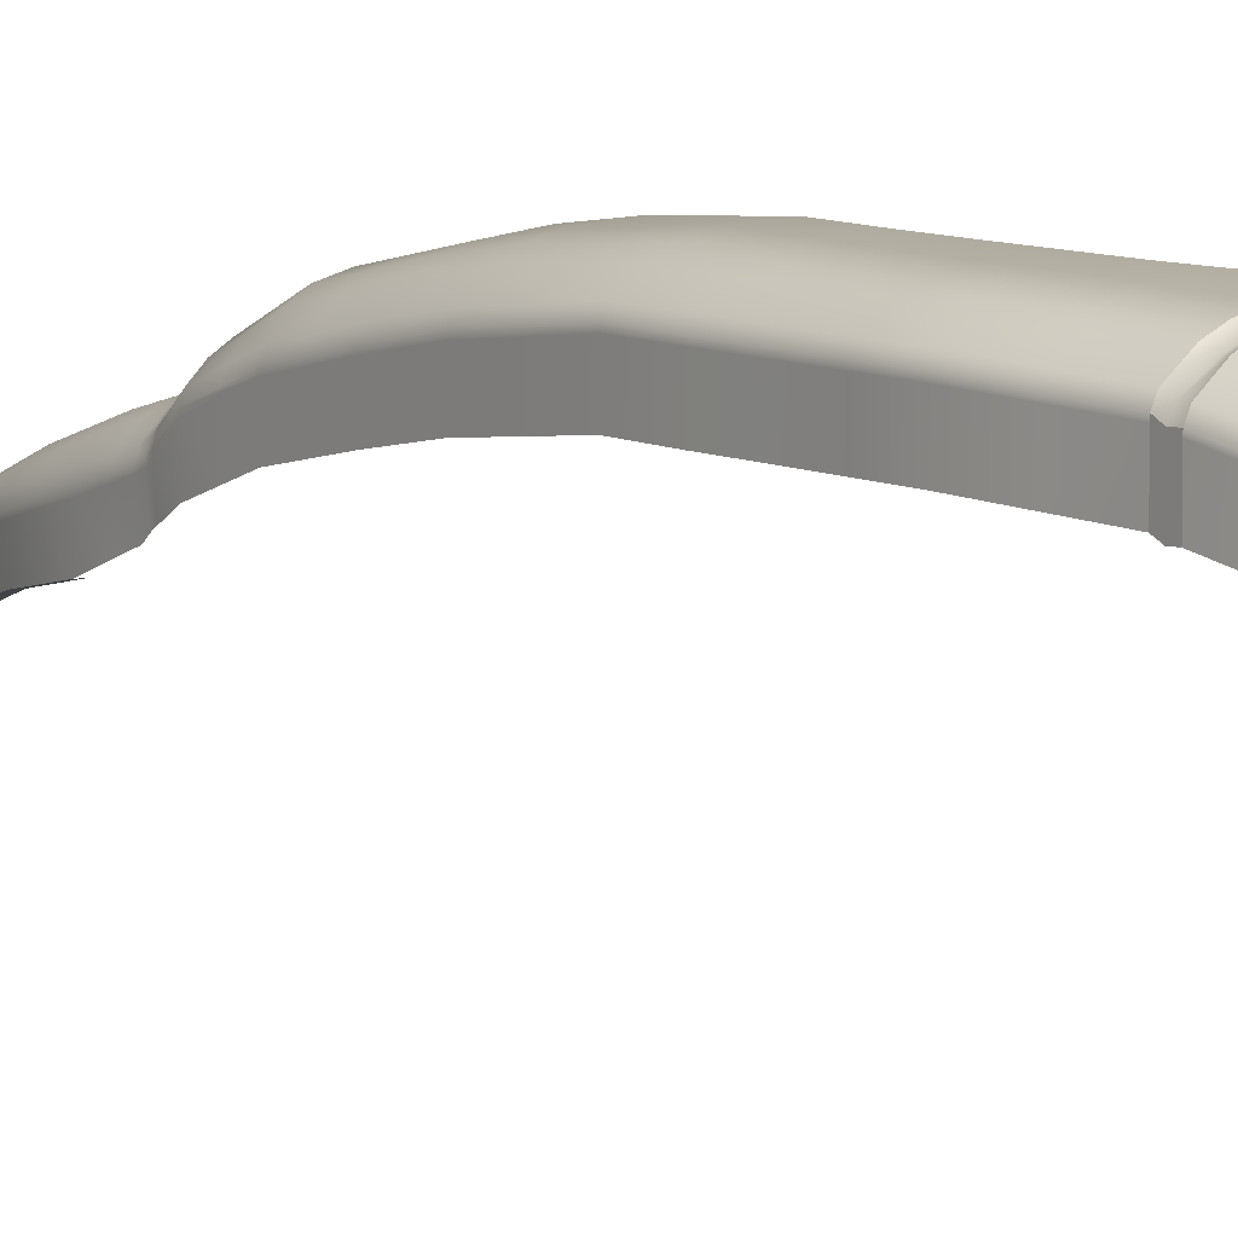
<metadata>
{"format":"obj","ext":"obj","renderer":"f3d","projection":"perspective","resolution":1024,"background":"white","views":[{"elev":8.2,"azim":-36.1,"up":"+Z"}]}
</metadata>
<code>
v  -58.01 -34.84 83.35
v  -57.14 -37.92 80.89
v  -57.09 -35.25 84.33
v  -56.24 -38.72 82.02
v  -57.93 -31.76 85.8
v  -58.78 -28.27 87.27
v  -59 -31.28 84.6
v  -59.99 -27.71 85.86
v  -60.61 -24.85 86.7
v  -59.39 -25.3 88.08
v  -61.74 -18.48 88.31
v  -61.24 -21.99 87.55
v  -60.41 -18.65 89.6
v  -60 -22.33 88.88
v  -55.13 -38.92 82.47
v  -55.92 -35.5 84.87
v  -57.73 -28.49 87.87
v  -56.82 -32 86.37
v  -58.28 -25.45 88.73
v  -59.18 -18.69 90.27
v  -58.83 -22.41 89.58
v  -57.28 -22.31 89.99
v  -57.65 -18.64 90.65
v  -56.79 -25.45 89.15
v  -56.3 -28.59 88.31
v  -55.45 -32.08 86.75
v  -54.61 -35.56 85.2
v  -53.99 -38.98 82.49
v  -55.45 -40.07 78.72
v  -54.54 -40.05 78.76
v  -56.58 -40.07 78.68
v  -62.4 6.15 90.86
v  -62.47 10.63 90.84
v  -63.64 6.148 89.85
v  -63.73 10.63 89.87
v  -63.74 14.7 89.43
v  -62.51 14.7 90.48
v  -62.55 18.77 90.13
v  -62.51 23.8 89.36
v  -63.75 18.77 89
v  -63.76 23.71 88.11
v  -63.77 26.59 87.5
v  -62.56 26.84 88.7
v  -63.73 31.89 86
v  -63.77 29.46 86.9
v  -62.6 32.27 86.99
v  -62.62 29.89 88.04
v  -62.58 36.21 84.59
v  -62.58 36.63 84.22
v  -63.59 36.13 83.63
v  -63.56 36.61 83.24
v  -61.27 10.63 91.55
v  -61.19 6.15 91.53
v  -61.26 14.7 91.22
v  -61.35 23.87 90.04
v  -61.26 18.77 90.88
v  -61.4 27.03 89.37
v  -61.46 30.19 88.7
v  -61.44 32.53 87.63
v  -61.39 36.37 85.22
v  -61.39 36.78 84.86
v  -59.64 36.86 85.25
v  -59.62 36.45 85.6
v  -59.66 30.36 89.13
v  -59.61 32.65 88.03
v  -59.52 27.16 89.79
v  -59.39 23.95 90.46
v  -59.43 18.77 91.28
v  -59.39 10.63 91.93
v  -59.41 14.7 91.6
v  -59.35 6.149 91.88
v  -58.42 -9.347 91.64
v  -58.88 -5.161 91.77
v  -60.11 -9.347 91.3
v  -60.63 -5.161 91.47
v  -61.86 -5.161 90.92
v  -61.33 -9.347 90.74
v  -62.81 -9.347 89.55
v  -63.38 -5.161 89.76
v  -53.8 -18.56 90.97
v  -53.49 -22.16 90.37
v  -53.47 -18.55 91
v  -52.83 -22.13 90.43
v  -50.26 -32.02 86.96
v  -51.29 -28.59 88.76
v  -51.78 -32.04 86.9
v  -52.68 -28.59 88.64
v  -50.2 -38.97 81.98
v  -50.13 -40.05 78.37
v  -48.23 -38.97 81.71
v  -48.1 -40.05 78.19
v  -53.08 -25.38 89.5
v  -52.06 -25.36 89.6
v  -55.84 36.86 85.36
v  -55.88 36.43 85.72
v  -56.1 32.65 88.17
v  -56.19 30.45 89.27
v  -56.23 27.14 90.05
v  -56.28 23.82 90.84
v  -56.25 18.77 91.5
v  -56.2 10.69 92.04
v  -56.22 14.73 91.77
v  -56.2 6.207 92
v  -55.47 -5.161 91.88
v  -54.93 -9.344 91.86
v  -54.96 47.93 82.33
v  -58.89 47.71 82.01
v  -55.21 44.64 83.17
v  -59.21 44.57 82.92
v  -56.99 57.38 78.85
v  -53.75 57.53 79.17
v  -56.16 61.61 77.33
v  -53.04 61.8 77.55
v  -55.33 65.84 75.81
v  -52.33 66.07 75.93
v  -54.44 69.65 74.22
v  -51.52 69.96 74.25
v  -53.55 73.46 72.63
v  -50.71 73.84 72.57
v  -52.92 75.73 71.55
v  -49.98 76.23 71.45
v  -51.72 80.56 69.01
v  -48.57 80.84 69.13
v  -51.2 82.65 67.23
v  -47.66 83.19 67.11
v  -54.36 52.73 80.75
v  -57.94 52.55 80.43
v  -60.71 47.62 81.67
v  -60.99 44.52 82.59
v  -62.83 47.34 80.15
v  -63.15 44.33 80.93
v  -62.06 47.5 81.02
v  -62.3 44.44 81.93
v  -55.36 79.06 67.21
v  -54.81 79.57 67.88
v  -55.14 80.3 66.19
v  -54.49 81.05 66.63
v  -53.58 80.14 68.58
v  -53.19 82.09 67.07
v  -57.9 61.56 77.02
v  -58.73 57.28 78.59
v  -59.34 61.4 76.25
v  -60.22 57.14 77.81
v  -60.93 56.91 76.91
v  -60.03 61.21 75.34
v  -57.06 65.84 75.45
v  -56.15 69.57 73.87
v  -58.46 65.67 74.69
v  -57.48 69.38 73.12
v  -59.13 65.51 73.76
v  -58.14 69.21 72.16
v  -55.24 73.31 72.3
v  -54.66 75.48 71.17
v  -56.51 73.08 71.55
v  -55.92 75.16 70.43
v  -57.14 72.91 70.56
v  -56.52 74.86 69.58
v  -61.88 52.12 78.53
v  -61.14 52.32 79.42
v  -59.72 52.45 80.13
v  -55.83 37.37 84.96
v  -59.64 37.37 84.82
v  -61.38 37.37 84.51
v  -62.54 37.37 83.91
v  -63.58 37.37 82.84
v  -63.09 47.14 79.21
v  -63.42 44.21 79.95
v  -63.09 47.19 79.43
v  -63.41 44.24 80.19
v  -62.15 51.94 77.81
v  -61.21 56.7 76.19
v  -62.16 51.89 77.61
v  -61.23 56.65 76.01
v  -59.38 65.49 72.96
v  -58.39 69.08 71.4
v  -59.39 65.5 72.78
v  -58.4 69.06 71.23
v  -60.3 61.1 74.58
v  -60.31 61.08 74.39
v  -56.8 74.48 68.75
v  -57.4 72.62 69.68
v  -56.78 74.54 68.89
v  -57.39 72.67 69.83
v  -56.19 76.33 67.82
v  -56.17 76.41 67.94
v  -55.63 78.46 66.49
v  -55.61 78.57 66.61
v  -63.81 38.87 81.65
v  -63.73 41.29 80.94
v  -63.81 38.83 81.42
v  -63.74 41.29 80.68
v  -55.44 79.55 65.65
v  -55.42 79.69 65.76
v  -64.05 10.63 89.2
v  -64.05 10.63 88.91
v  -63.96 6.147 89.17
v  -63.97 6.147 88.87
v  -64.05 14.7 88.74
v  -64.05 14.7 88.45
v  -64.05 18.77 88.29
v  -64.05 23.69 87.39
v  -64.05 18.77 88
v  -64.05 23.69 87.1
v  -64.05 26.52 86.79
v  -64.05 26.52 86.5
v  -64.05 29.35 86.19
v  -64.03 31.79 85.29
v  -64.05 29.35 85.9
v  -64.03 31.79 85.15
v  -64.03 31.77 85.02
v  -63.9 36.06 82.85
v  -63.86 36.56 82.43
v  -63.89 36.05 82.63
v  -63.86 36.54 82.23
v  -63.13 -9.347 88.58
v  -63.13 -9.347 88.87
v  -63.71 -5.161 88.79
v  -63.71 -5.161 89.08
v  -63.86 37.3 82.11
v  -63.86 37.27 81.89
v  -59.6 38.96 84.43
v  -55.68 38.96 84.58
v  -59.54 41.42 83.83
v  -55.46 41.36 84.02
v  -61.34 38.96 84.11
v  -61.27 41.41 83.5
v  -62.53 38.96 83.48
v  -62.53 41.38 82.83
v  -63.54 38.95 82.38
v  -63.47 41.32 81.7
v  -56.97 -40.07 78.55
v  -59.05 -1.546 91.8
v  -55.74 -1.541 91.92
v  -60.83 -1.546 91.49
v  -62.05 -1.546 90.9
v  -63.46 -1.545 89.79
v  -63.79 -1.545 89.11
v  -63.79 -1.545 88.82
v  -59.22 2.07 91.84
v  -56.01 2.079 91.96
v  -61.03 2.069 91.51
v  -62.24 2.069 90.88
v  -63.55 2.071 89.82
v  -63.87 2.071 89.14
v  -63.87 2.071 88.84
v  -52.29 77.99 70.47
v  -49.25 78.63 70.34
v  -54.08 77.65 70.04
v  -55.33 77.23 69.31
v  -55.9 76.81 68.6
v  -58.28 -34.72 82.59
v  -57.36 -37.71 80.06
v  -57.36 -40.07 77.9
v  -60.24 -27.59 85.11
v  -59.26 -31.15 83.85
v  -60.88 -24.75 85.96
v  -62.03 -18.44 87.6
v  -61.51 -21.92 86.82
v  -57.36 -40.07 75.07
v  -57.36 -40.07 77.65
v  -57.36 -37.71 77.2
v  -57.36 -37.71 79.81
v  -58.28 -34.72 79.54
v  -58.28 -34.72 82.33
v  -59.26 -31.15 80.72
v  -59.26 -31.15 83.58
v  -60.24 -27.59 81.89
v  -60.24 -27.59 84.83
v  -60.88 -24.75 82.71
v  -60.88 -24.75 85.68
v  -61.51 -21.92 83.52
v  -61.51 -21.92 86.53
v  -62.03 -18.44 84.27
v  -62.03 -18.44 87.31
v  -63.13 -9.347 85.48
v  -63.71 -5.161 85.69
v  -63.8 -1.545 85.71
v  -64.05 6.147 85.77
v  -63.88 2.071 85.74
v  -64.05 10.63 85.8
v  -64.05 14.7 85.36
v  -64.05 18.77 84.93
v  -64.05 23.69 84.06
v  -64.05 26.52 83.49
v  -63.86 35.86 80.32
v  -64.02 34.22 81.24
v  -63.81 36.3 80.07
v  -63.81 36.88 79.57
v  -63.81 38.42 78.99
v  -63.81 41.25 77.93
v  -63.12 46.61 76.89
v  -63.46 43.93 77.41
v  -62.25 51.38 75.46
v  -61.38 56.15 74.04
v  -60.41 60.89 72.44
v  -59.44 65.62 70.84
v  -58.49 68.84 69.48
v  -56.95 73.79 67.33
v  -57.54 72.06 68.13
v  -56.35 75.52 66.53
v  -55.79 77.33 65.21
v  -55.64 78.07 64.47
v  -59.56 34.94 86.92
v  -56 34.84 87.08
v  -61.41 34.87 86.55
v  -62.57 34.66 85.95
v  -63.7 34.32 85.1
v  -64.02 34.22 84.39
v  -64.02 34.19 84.12
v  -55.42 -41.42 78.02
v  -54.55 -41.4 78.06
v  -55.45 -41.42 78.72
v  -54.54 -41.4 78.76
v  -48.1 -41.4 78.19
v  -48.16 -41.4 77.49
v  -48.14 -39.72 77.74
v  -50.13 -41.4 78.37
v  -50.06 -41.4 77.66
v  -56.57 -41.36 78.68
v  -56.13 -41.37 77.99
v  -56.65 -41.36 77.42
v  -56.59 -41.37 77.67
v  -57.36 -41.36 77.72
v  -57.36 -41.36 77.97
v  -56.45 -41.37 77.91
v  -56.97 -41.36 78.55
v  -56.65 -41.36 75.07
v  -57.36 -41.36 75.07
v  -64.05 29.35 82.93
v  -64.03 31.79 82.08
v  -50.99 -35.49 85.17
v  -49.23 -35.46 85.16
v  -62.55 -13.53 85.28
v  -62.55 -13.53 88.37
v  -62.55 -13.53 88.66
v  -62.24 -13.53 89.35
v  -60.8 -13.53 90.56
v  -59.58 -13.53 91.14
v  -57.96 -13.53 91.5
v  -54.39 -13.53 91.83
v  -54.12 -14.97 91.57
v  -58.03 -14.97 91.31
v  -59.54 -14.97 90.95
v  -60.82 -14.97 90.32
v  -62.24 -14.97 89.08
v  -62.55 -14.97 88.38
v  -62.55 -14.97 88.09
v  -62.55 -14.97 85.01
g N826_181X_R_DaS_N826_181X_R
f 1 2 3
f 3 2 4
f 5 6 7
f 7 6 8
f 9 8 10
f 10 8 6
f 11 12 13
f 13 12 14
f 15 16 4
f 4 16 3
f 6 5 17
f 17 5 18
f 10 6 19
f 19 6 17
f 13 14 20
f 20 14 21
f 22 23 21
f 21 23 20
f 19 17 24
f 24 17 25
f 26 25 18
f 18 25 17
f 16 15 27
f 27 15 28
f 29 30 15
f 15 30 28
f 31 29 4
f 4 29 15
f 32 33 34
f 34 33 35
f 36 35 37
f 37 35 33
f 38 39 40
f 40 39 41
f 42 41 43
f 43 41 39
f 44 45 46
f 46 45 47
f 48 49 50
f 50 49 51
f 33 32 52
f 52 32 53
f 52 54 33
f 33 54 37
f 39 38 55
f 55 38 56
f 43 39 57
f 57 39 55
f 47 58 46
f 46 58 59
f 60 61 48
f 48 61 49
f 61 60 62
f 62 60 63
f 64 65 58
f 58 65 59
f 57 55 66
f 66 55 67
f 55 56 67
f 67 56 68
f 69 70 52
f 52 70 54
f 52 53 69
f 69 53 71
f 72 73 74
f 74 73 75
f 76 77 75
f 75 77 74
f 77 76 78
f 78 76 79
f 80 81 82
f 82 81 83
f 84 85 86
f 86 85 87
f 88 89 90
f 90 89 91
f 92 87 93
f 93 87 85
f 62 63 94
f 94 63 95
f 96 65 97
f 97 65 64
f 66 67 98
f 98 67 99
f 100 99 68
f 68 99 67
f 69 101 70
f 70 101 102
f 101 69 103
f 103 69 71
f 73 72 104
f 104 72 105
f 106 107 108
f 108 107 109
f 110 111 112
f 112 111 113
f 114 115 116
f 116 115 117
f 118 119 120
f 120 119 121
f 122 123 124
f 124 123 125
f 111 110 126
f 126 110 127
f 107 128 109
f 109 128 129
f 130 131 132
f 132 131 133
f 128 132 129
f 129 132 133
f 134 135 136
f 136 135 137
f 135 138 137
f 137 138 139
f 138 122 139
f 139 122 124
f 112 140 110
f 110 140 141
f 140 142 141
f 141 142 143
f 144 143 145
f 145 143 142
f 146 114 147
f 147 114 116
f 148 146 149
f 149 146 147
f 148 149 150
f 150 149 151
f 152 118 153
f 153 118 120
f 154 152 155
f 155 152 153
f 154 155 156
f 156 155 157
f 158 159 144
f 144 159 143
f 141 143 160
f 160 143 159
f 110 141 127
f 127 141 160
f 94 161 62
f 62 161 162
f 163 61 162
f 162 61 62
f 164 49 163
f 163 49 61
f 165 51 164
f 164 51 49
f 166 167 168
f 168 167 169
f 170 171 172
f 172 171 173
f 174 175 176
f 176 175 177
f 171 178 173
f 173 178 179
f 180 181 182
f 182 181 183
f 184 185 186
f 186 185 187
f 188 189 190
f 190 189 191
f 186 187 192
f 192 187 193
f 194 195 196
f 196 195 197
f 194 198 195
f 195 198 199
f 200 201 202
f 202 201 203
f 201 204 203
f 203 204 205
f 206 207 208
f 208 207 209
f 208 209 210
f 211 212 213
f 213 212 214
f 215 216 217
f 217 216 218
f 212 219 214
f 214 219 220
f 221 222 223
f 223 222 224
f 221 223 225
f 225 223 226
f 225 226 227
f 227 226 228
f 227 228 229
f 229 228 230
f 162 161 221
f 221 161 222
f 162 221 163
f 163 221 225
f 163 225 164
f 164 225 227
f 164 227 165
f 165 227 229
f 219 188 220
f 220 188 190
f 231 31 2
f 2 31 4
f 232 73 233
f 233 73 104
f 234 75 232
f 232 75 73
f 75 234 76
f 76 234 235
f 76 235 79
f 79 235 236
f 237 238 218
f 218 238 217
f 71 239 103
f 103 239 240
f 53 241 71
f 71 241 239
f 241 53 242
f 242 53 32
f 242 32 243
f 243 32 34
f 196 197 244
f 244 197 245
f 246 247 122
f 122 247 123
f 248 246 138
f 138 246 122
f 249 248 135
f 135 248 138
f 250 249 134
f 134 249 135
f 1 251 2
f 2 251 252
f 253 231 252
f 252 231 2
f 8 254 7
f 7 254 255
f 9 256 8
f 8 256 254
f 11 257 12
f 12 257 258
f 78 79 216
f 216 79 218
f 79 236 218
f 218 236 237
f 243 34 244
f 244 34 196
f 194 196 35
f 35 196 34
f 35 36 194
f 194 36 198
f 40 41 200
f 200 41 201
f 41 42 201
f 201 42 204
f 45 44 206
f 206 44 207
f 50 51 211
f 211 51 212
f 51 165 212
f 212 165 219
f 189 188 230
f 230 188 229
f 168 169 130
f 130 169 131
f 170 158 171
f 171 158 144
f 187 134 193
f 193 134 136
f 185 250 187
f 187 250 134
f 150 151 174
f 174 151 175
f 178 171 145
f 145 171 144
f 156 157 183
f 183 157 182
f 165 229 219
f 219 229 188
f 259 260 261
f 261 260 262
f 261 262 263
f 263 262 264
f 265 266 267
f 267 266 268
f 267 268 269
f 269 268 270
f 271 272 273
f 273 272 274
f 275 215 276
f 276 215 217
f 238 277 217
f 217 277 276
f 197 278 245
f 245 278 279
f 195 280 197
f 197 280 278
f 195 199 280
f 280 199 281
f 202 203 282
f 282 203 283
f 203 205 283
f 283 205 284
f 214 285 213
f 213 285 286
f 285 214 287
f 214 220 287
f 287 220 288
f 220 190 288
f 288 190 289
f 190 191 289
f 289 191 290
f 291 292 166
f 166 292 167
f 172 173 293
f 293 173 294
f 173 179 294
f 294 179 295
f 176 177 296
f 296 177 297
f 298 299 180
f 180 299 181
f 300 184 301
f 301 184 186
f 301 186 302
f 302 186 192
f 63 303 95
f 95 303 304
f 60 305 63
f 63 305 303
f 305 60 306
f 306 60 48
f 306 48 307
f 307 48 50
f 307 50 308
f 308 50 211
f 308 211 309
f 309 211 213
f 310 311 312
f 312 311 313
f 314 315 91
f 91 315 316
f 317 318 314
f 314 318 315
f 319 320 312
f 312 320 310
f 321 322 323
f 323 322 324
f 322 325 324
f 324 325 326
f 326 325 319
f 319 325 320
f 327 321 328
f 328 321 323
f 272 258 274
f 274 258 257
f 268 254 270
f 270 254 256
f 266 255 268
f 268 255 254
f 262 252 264
f 264 252 251
f 260 253 262
f 262 253 252
f 208 210 329
f 329 210 330
f 331 88 332
f 332 88 90
f 116 117 118
f 118 117 119
f 147 116 152
f 152 116 118
f 149 147 154
f 154 147 152
f 149 154 151
f 151 154 156
f 151 156 175
f 175 156 183
f 175 183 177
f 177 183 181
f 177 181 297
f 297 181 299
f 112 113 114
f 114 113 115
f 140 112 146
f 146 112 114
f 142 140 148
f 148 140 146
f 150 145 148
f 148 145 142
f 174 178 150
f 150 178 145
f 178 174 179
f 179 174 176
f 179 176 295
f 295 176 296
f 166 172 291
f 291 172 293
f 168 170 166
f 166 170 172
f 130 158 168
f 168 158 170
f 159 158 132
f 132 158 130
f 160 159 128
f 128 159 132
f 127 160 107
f 107 160 128
f 126 127 106
f 106 127 107
f 292 290 167
f 167 290 191
f 167 191 169
f 169 191 189
f 169 189 131
f 131 189 230
f 131 230 133
f 133 230 228
f 133 228 129
f 129 228 226
f 109 129 223
f 223 129 226
f 108 109 224
f 224 109 223
f 286 309 213
f 96 304 65
f 65 304 303
f 65 303 59
f 59 303 305
f 59 305 46
f 46 305 306
f 306 307 46
f 46 307 44
f 44 307 207
f 207 307 308
f 209 207 308
f 209 308 210
f 210 308 309
f 210 309 330
f 330 309 286
f 64 66 97
f 97 66 98
f 64 58 66
f 66 58 57
f 43 57 47
f 47 57 58
f 47 45 43
f 43 45 42
f 42 45 204
f 204 45 206
f 204 206 205
f 205 206 208
f 205 208 284
f 284 208 329
f 68 70 100
f 100 70 102
f 70 68 54
f 54 68 56
f 54 56 37
f 37 56 38
f 40 36 38
f 38 36 37
f 36 40 198
f 198 40 200
f 198 200 199
f 199 200 202
f 199 202 281
f 281 202 282
f 333 334 275
f 275 334 215
f 216 215 335
f 335 215 334
f 336 78 335
f 335 78 216
f 337 77 336
f 336 77 78
f 77 337 74
f 74 337 338
f 339 72 338
f 338 72 74
f 72 339 105
f 105 339 340
f 239 232 240
f 240 232 233
f 241 234 239
f 239 234 232
f 234 241 235
f 235 241 242
f 235 242 236
f 236 242 243
f 236 243 237
f 237 243 244
f 238 237 245
f 245 237 244
f 277 238 279
f 279 238 245
f 341 80 82
f 23 342 20
f 20 342 343
f 344 13 343
f 343 13 20
f 344 345 13
f 13 345 11
f 257 11 346
f 346 11 345
f 274 257 347
f 347 257 346
f 273 274 348
f 348 274 347
f 81 92 83
f 83 92 93
f 21 19 22
f 22 19 24
f 14 10 21
f 21 10 19
f 12 9 14
f 14 9 10
f 256 9 258
f 258 9 12
f 270 256 272
f 272 256 258
f 269 270 271
f 271 270 272
f 263 264 265
f 265 264 266
f 255 266 251
f 251 266 264
f 7 255 1
f 1 255 251
f 3 5 1
f 1 5 7
f 5 3 18
f 18 3 16
f 27 26 16
f 16 26 18
f 332 84 331
f 331 84 86
f 120 121 246
f 246 121 247
f 153 120 248
f 248 120 246
f 155 153 249
f 249 153 248
f 157 155 250
f 250 155 249
f 182 157 185
f 185 157 250
f 180 182 184
f 184 182 185
f 298 180 300
f 300 180 184
f 342 23 341
f 341 23 80
f 81 80 22
f 22 80 23
f 92 81 24
f 24 81 22
f 87 92 25
f 25 92 24
f 86 87 26
f 26 87 25
f 331 86 27
f 27 86 26
f 88 331 28
f 28 331 27
f 89 88 30
f 30 88 28
f 318 317 311
f 311 317 313
v  -56.97 -40.07 78.55
v  -56.97 -41.36 78.55
v  -56.58 -40.07 78.68
v  -56.57 -41.36 78.68
v  -55.45 -41.42 78.72
v  -54.54 -41.4 78.76
v  -55.45 -40.07 78.72
v  -54.54 -40.05 78.76
v  -48.1 -40.05 78.19
v  -50.13 -40.05 78.37
v  -48.1 -41.4 78.19
v  -50.13 -41.4 78.37
v  -62.55 -14.97 88.38
v  -62.55 -14.24 88.34
v  -62.55 -14.97 88.09
v  -62.55 -14.24 88.05
v  -62.55 -13.53 88.37
v  -62.55 -13.53 88.66
v  -57.36 -40.07 77.65
v  -57.36 -41.36 77.72
v  -57.36 -40.07 77.9
v  -57.36 -41.36 77.97
v  -57.36 -40.07 75.07
v  -57.36 -41.36 75.07
v  -62.55 -14.97 85.01
v  -62.55 -14.24 84.98
v  -62.55 -13.53 85.28
v  -52.77 -21.98 89.75
v  -53.42 -18.51 90.32
v  -52.83 -22.13 90.43
v  -53.47 -18.55 91
v  -51.29 -28.59 88.76
v  -50.26 -32.02 86.96
v  -51.26 -28.32 88.11
v  -50.25 -31.69 86.35
v  -48.23 -38.97 81.71
v  -48.26 -38.39 81.35
v  -49.23 -35.46 85.16
v  -49.24 -35.05 84.59
v  -48.14 -39.72 77.74
v  -52.06 -25.36 89.6
v  -52.02 -25.15 88.93
v  -55.88 36.43 85.72
v  -55.86 35.97 85.19
v  -55.84 36.86 85.36
v  -55.83 36.41 84.81
v  -56.19 30.45 89.27
v  -56.15 30.21 88.61
v  -56.1 32.65 88.17
v  -56.07 32.34 87.55
v  -56.28 23.82 90.84
v  -56.22 23.7 90.15
v  -56.23 27.14 90.05
v  -56.18 26.96 89.38
v  -56.2 18.7 90.8
v  -56.25 18.77 91.5
v  -56.2 10.69 92.04
v  -56.16 10.67 91.34
v  -56.22 14.73 91.77
v  -56.18 14.69 91.07
v  -56.17 6.214 91.29
v  -56.2 6.207 92
v  -54.93 -9.344 91.86
v  -54.89 -9.227 91.19
v  -55.47 -5.161 91.88
v  -55.43 -5.151 91.18
v  -55.66 38.8 83.9
v  -55.42 41.19 83.33
v  -55.68 38.96 84.58
v  -55.46 41.36 84.02
v  -53.75 57.53 79.17
v  -53.69 57.29 78.51
v  -53.04 61.8 77.55
v  -52.98 61.54 76.89
v  -52.33 66.07 75.93
v  -52.28 65.8 75.28
v  -51.52 69.96 74.25
v  -51.48 69.67 73.61
v  -50.71 73.84 72.57
v  -50.68 73.55 71.93
v  -49.98 76.23 71.45
v  -49.94 75.92 70.82
v  -47.61 82.72 66.58
v  -51.08 82.18 66.71
v  -47.66 83.19 67.11
v  -51.2 82.65 67.23
v  -54.36 52.73 80.75
v  -54.3 52.51 80.08
v  -55.16 44.46 82.49
v  -54.91 47.73 81.66
v  -55.21 44.64 83.17
v  -54.96 47.93 82.33
v  -48.57 80.84 69.13
v  -48.51 80.43 68.56
v  -52.88 81.66 66.62
v  -53.19 82.09 67.07
v  -55.83 37.37 84.96
v  -55.81 37.07 84.34
v  -63.12 46.61 76.89
v  -62.42 46.51 76.89
v  -63.46 43.93 77.41
v  -62.76 43.85 77.41
v  -61.38 56.15 74.04
v  -60.69 56.01 74.03
v  -62.25 51.38 75.46
v  -61.55 51.26 75.46
v  -57.81 68.65 69.48
v  -58.76 65.44 70.82
v  -58.49 68.84 69.48
v  -59.44 65.62 70.84
v  -60.41 60.89 72.44
v  -59.72 60.73 72.42
v  -56.27 73.59 67.36
v  -56.86 71.85 68.14
v  -56.95 73.79 67.33
v  -57.54 72.06 68.13
v  -55.11 77.18 65.25
v  -55.68 75.33 66.57
v  -55.79 77.33 65.21
v  -56.35 75.52 66.53
v  -55.64 78.07 64.47
v  -54.94 77.95 64.5
v  -55.44 79.55 65.65
v  -54.74 79.48 65.69
v  -55.74 -1.541 91.92
v  -55.71 -1.532 91.21
v  -56.01 2.079 91.96
v  -55.98 2.087 91.25
v  -49.21 78.3 69.72
v  -49.25 78.63 70.34
v  -53.98 80.68 66.31
v  -54.52 80.02 66
v  -54.49 81.05 66.63
v  -55.14 80.3 66.19
v  -55.42 79.69 65.76
v  -56 34.84 87.08
v  -55.98 34.46 86.5
v  -54.12 -14.97 91.57
v  -54.07 -15.03 90.89
v  -54.26 -14.24 91.28
v  -54.22 -14.15 90.67
v  -54.34 -13.3 91.2
v  -54.39 -13.53 91.83
v  -62.24 -14.97 89.08
v  -60.82 -14.97 90.32
v  -62.22 -14.24 89.02
v  -60.61 -14.24 90.19
v  -59.47 -14.24 90.7
v  -59.54 -14.97 90.95
v  -58.03 -14.97 91.31
v  -58.01 -14.24 91.03
v  -60.8 -13.53 90.56
v  -62.24 -13.53 89.35
v  -59.58 -13.53 91.14
v  -57.96 -13.53 91.5
v  -63.11 41.2 77.93
v  -63.81 41.25 77.93
g N826_181X_R_DaS_N826_181X_R_E
f 349 350 351
f 351 350 352
f 353 354 355
f 355 354 356
f 357 358 359
f 359 358 360
f 351 352 355
f 355 352 353
f 361 362 363
f 363 362 364
f 364 362 365
f 365 362 366
f 367 368 369
f 369 368 370
f 369 370 349
f 349 370 350
f 371 372 367
f 367 372 368
f 363 364 373
f 373 364 374
f 374 364 375
f 375 364 365
f 376 377 378
f 378 377 379
f 380 381 382
f 382 381 383
f 384 385 386
f 386 385 387
f 388 385 357
f 357 385 384
f 380 382 389
f 389 382 390
f 391 392 393
f 393 392 394
f 395 396 397
f 397 396 398
f 399 400 401
f 401 400 402
f 403 400 404
f 404 400 399
f 405 406 407
f 407 406 408
f 409 406 410
f 410 406 405
f 411 412 413
f 413 412 414
f 415 416 417
f 417 416 418
f 419 420 421
f 421 420 422
f 423 424 425
f 425 424 426
f 427 428 429
f 429 428 430
f 431 432 433
f 433 432 434
f 419 435 420
f 420 435 436
f 437 438 439
f 439 438 440
f 441 442 433
f 433 442 431
f 432 443 434
f 434 443 444
f 393 394 445
f 445 394 446
f 447 448 449
f 449 448 450
f 451 452 453
f 453 452 454
f 455 456 457
f 457 456 458
f 459 460 451
f 451 460 452
f 461 462 463
f 463 462 464
f 465 466 467
f 467 466 468
f 469 470 467
f 467 470 465
f 446 415 445
f 445 415 417
f 469 471 470
f 470 471 472
f 473 413 474
f 474 413 414
f 410 475 409
f 409 475 476
f 477 442 478
f 478 442 441
f 479 480 481
f 481 480 482
f 482 480 483
f 483 480 472
f 444 443 481
f 481 443 479
f 471 483 472
f 484 485 391
f 391 485 392
f 486 487 488
f 488 487 489
f 489 490 488
f 488 490 491
f 492 493 494
f 494 493 495
f 496 495 497
f 497 495 493
f 486 488 498
f 498 488 499
f 496 497 499
f 499 497 498
f 492 494 361
f 361 494 362
f 500 501 495
f 495 501 494
f 495 496 500
f 500 496 502
f 491 503 488
f 488 503 499
f 496 499 502
f 502 499 503
f 501 366 494
f 494 366 362
f 427 425 428
f 428 425 426
f 464 462 457
f 457 462 455
f 423 421 424
f 424 421 422
f 460 459 456
f 456 459 458
f 454 448 453
f 453 448 447
f 436 435 438
f 438 435 440
f 450 504 449
f 449 504 505
f 416 437 418
f 418 437 439
f 398 485 397
f 397 485 484
f 402 396 401
f 401 396 395
f 404 407 403
f 403 407 408
f 412 411 490
f 490 411 491
f 475 473 476
f 476 473 474
f 377 487 379
f 379 487 486
f 378 389 376
f 376 389 390
f 383 381 387
f 387 381 386
f 430 477 429
f 429 477 478
f 466 461 468
f 468 461 463
f 358 356 360
f 360 356 354

</code>
